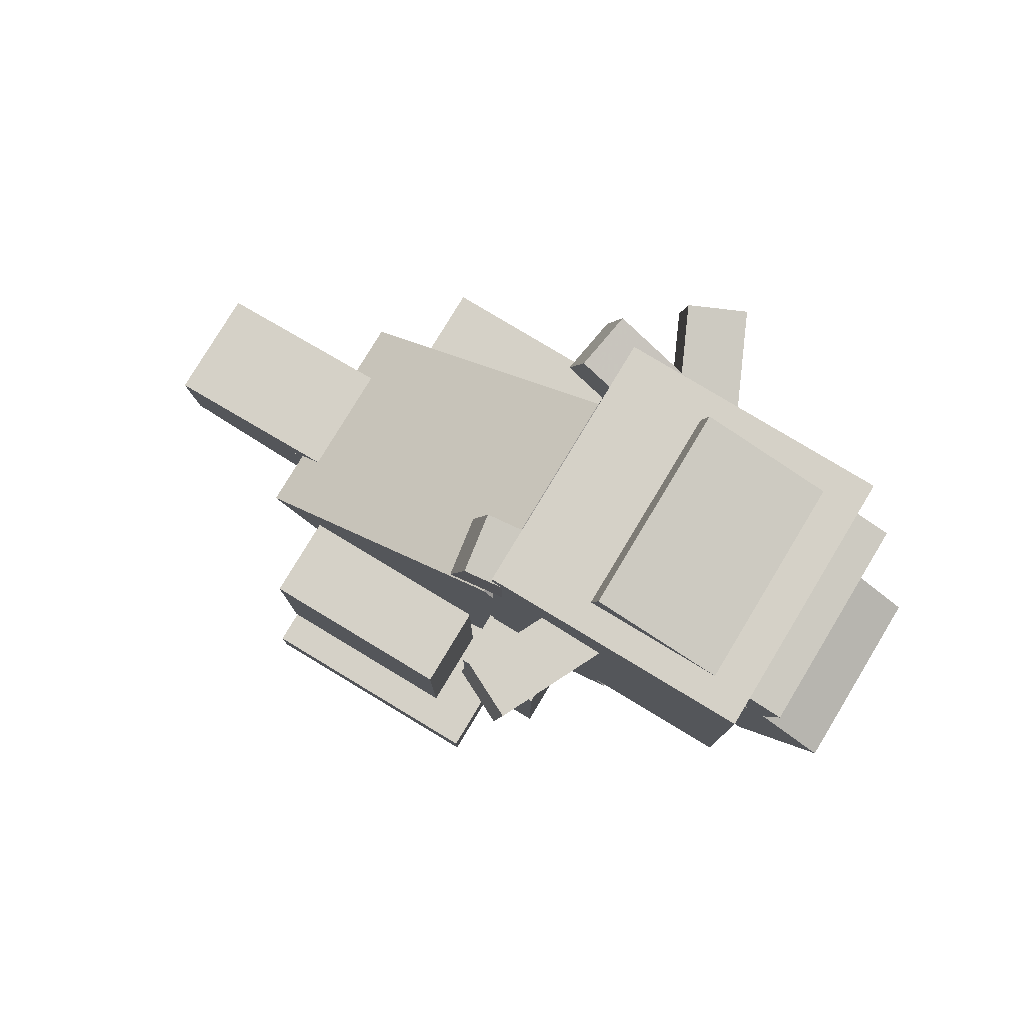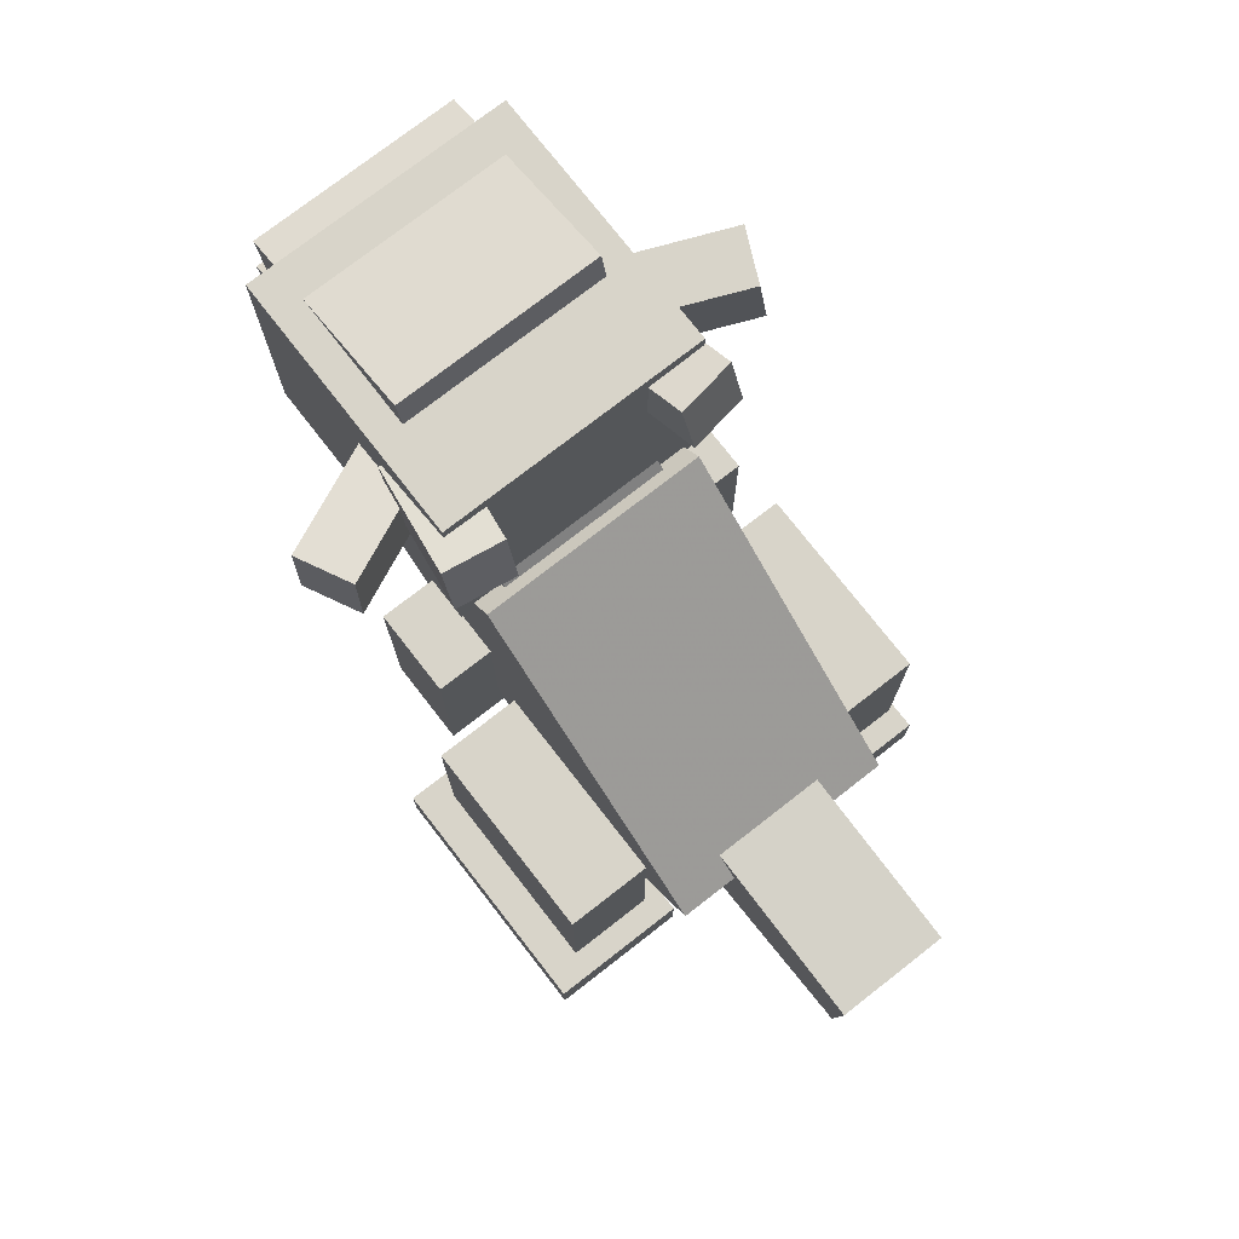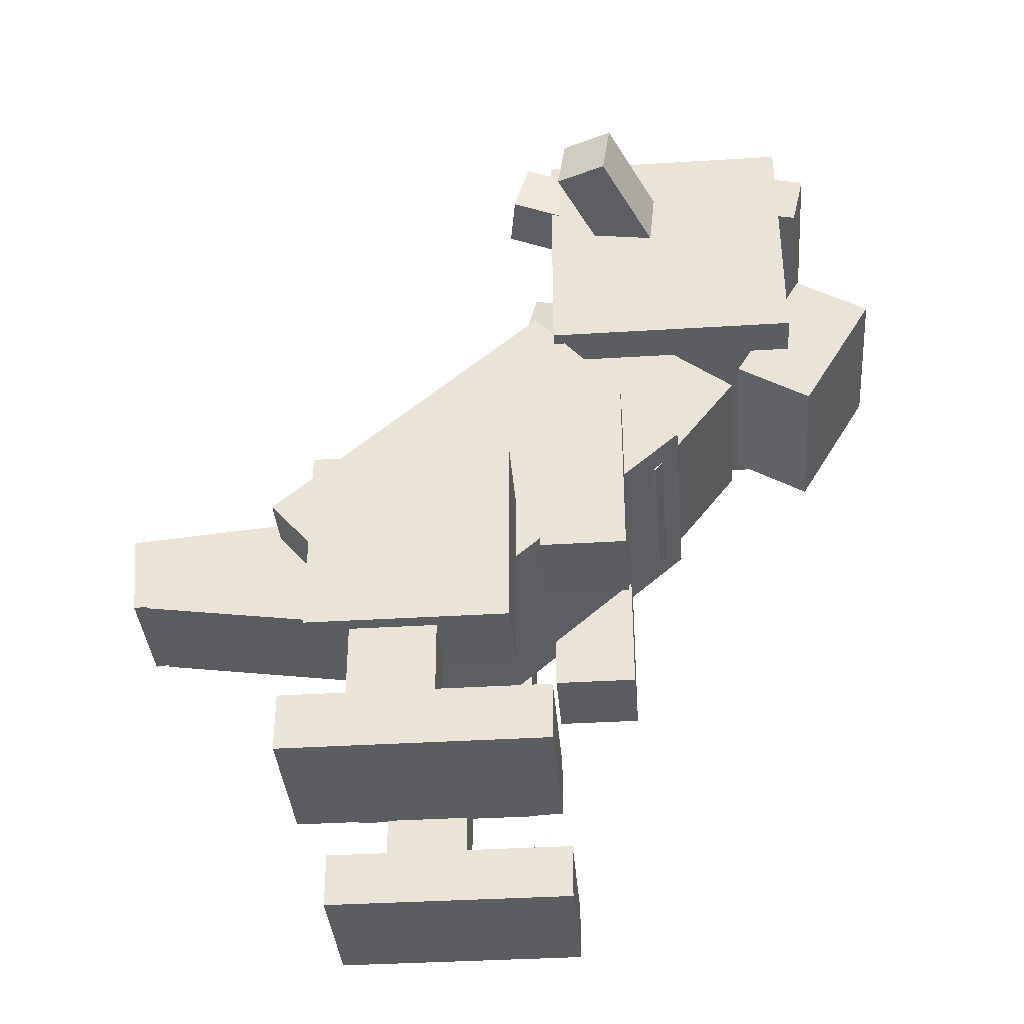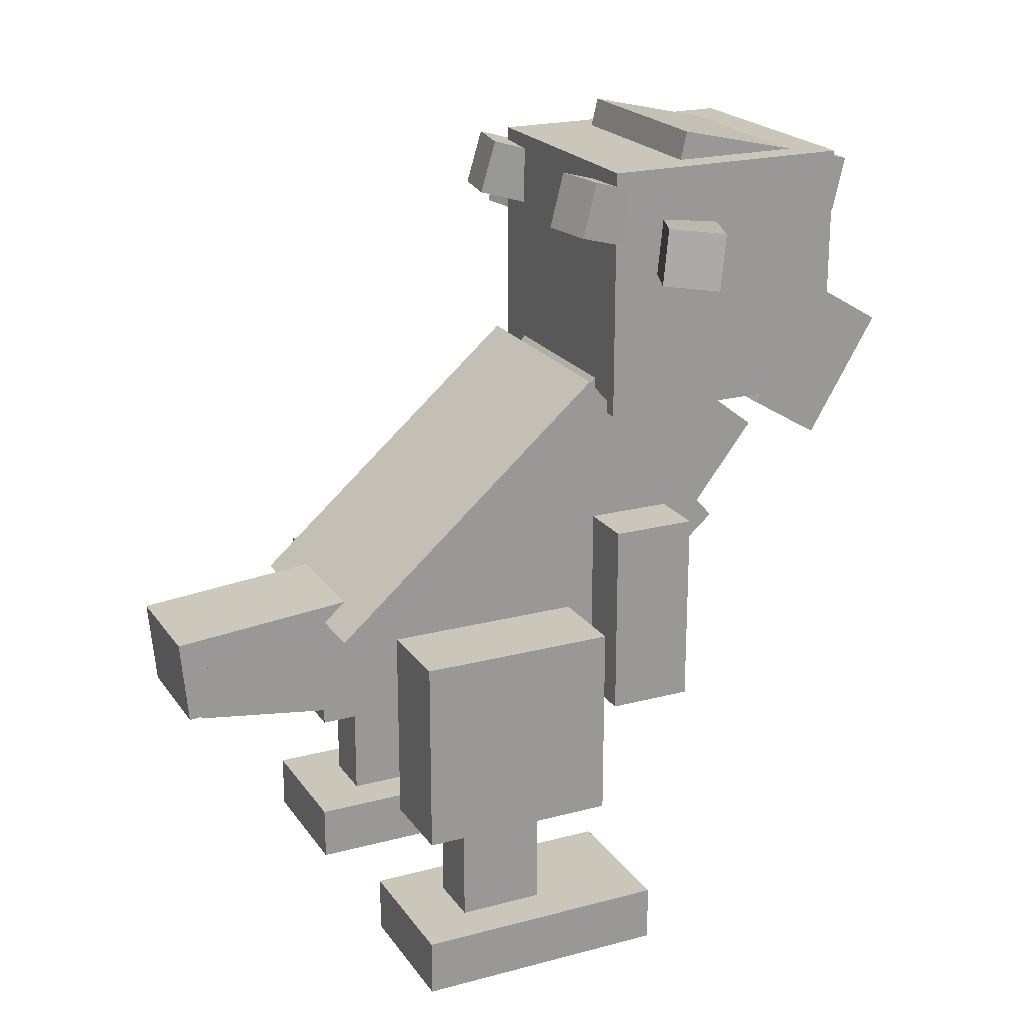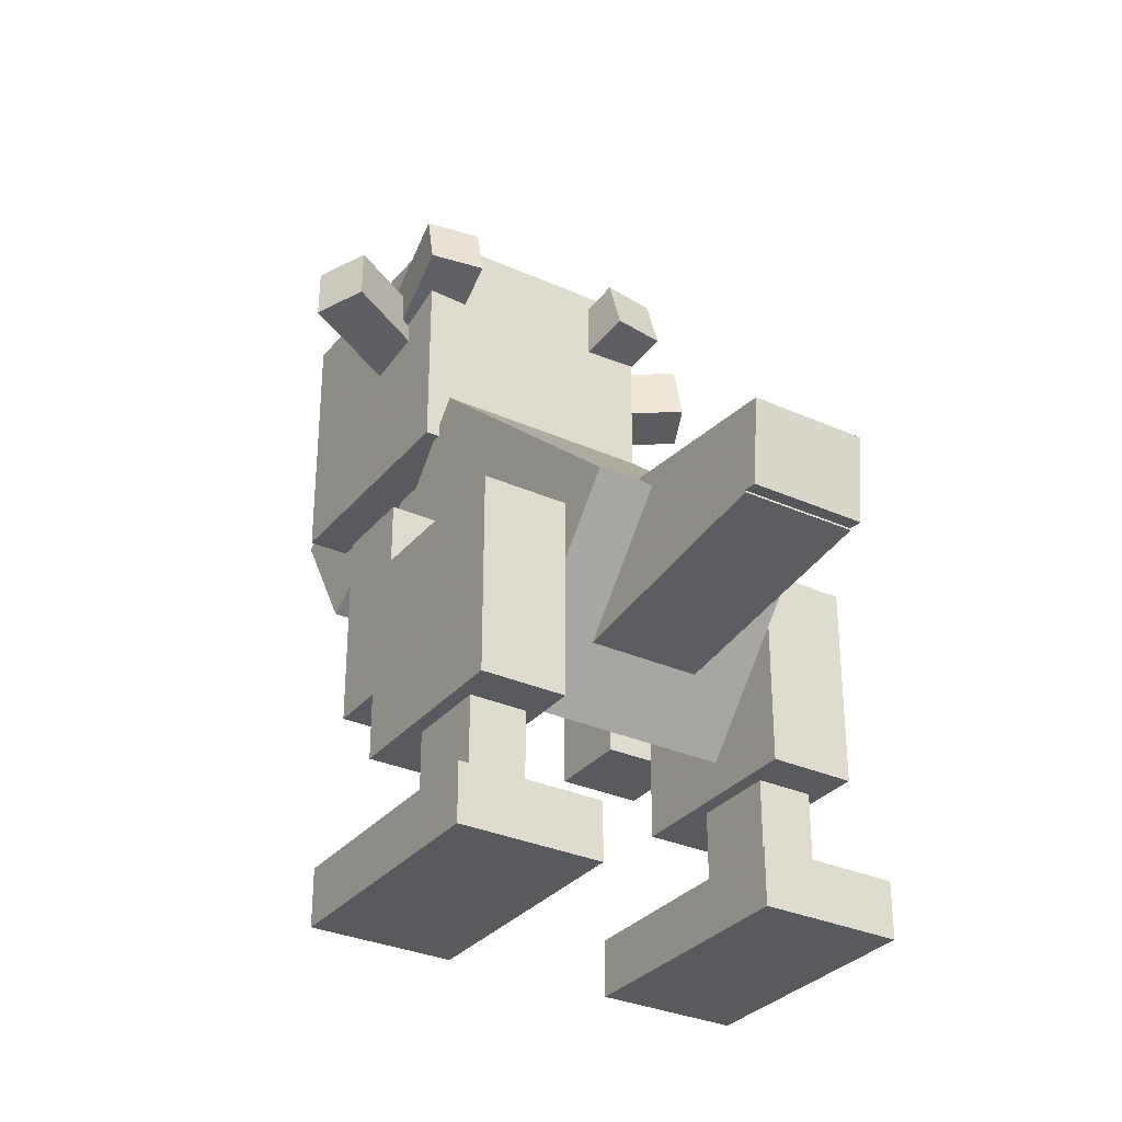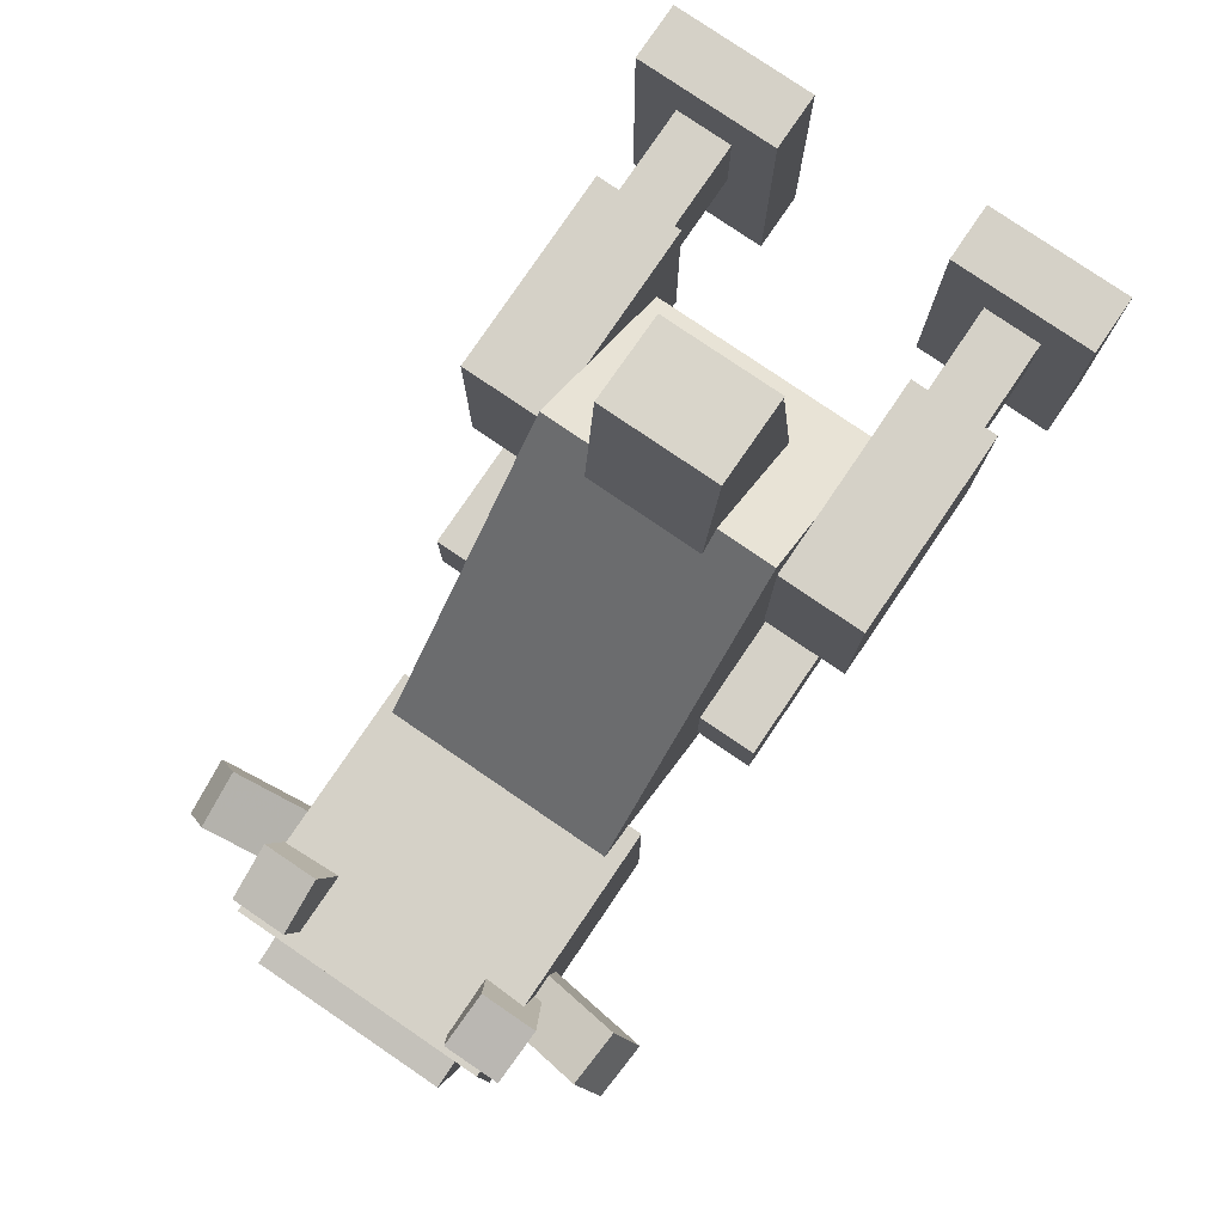
<metadata>
{"format":"obj","ext":"obj","renderer":"f3d","projection":"perspective","resolution":1024,"background":"white","views":[{"elev":79.2,"azim":121.1,"up":"+Y"},{"elev":75.5,"azim":-37.9,"up":"+Y"},{"elev":-36.8,"azim":94.6,"up":"+Y"},{"elev":21.2,"azim":64.7,"up":"+Y"},{"elev":-31.4,"azim":-32.5,"up":"+Y"},{"elev":79.2,"azim":-145.8,"up":"+Z"}]}
</metadata>
<code>
o Head
v 0.2812 -0.25 -0.75
v -0.2812 -0.25 -0.75
v -0.2812 0.3125 -0.75
v 0.2812 0.3125 -0.75
v -0.2812 -0.25 -0.1875
v 0.2812 -0.25 -0.1875
v 0.2812 0.3125 -0.1875
v -0.2812 0.3125 -0.1875
f 1 2 3 4
f 5 6 7 8
f 4 3 8 7
f 6 5 2 1
f 6 1 4 7
f 2 5 8 3
o HeadChild
v 0.2188 0.1552 -0.7942
v -0.2188 0.1552 -0.7942
v -0.2188 0.277 -0.8223
v 0.2188 0.277 -0.8223
v -0.2188 0.2536 -0.3679
v 0.2188 0.2536 -0.3679
v 0.2188 0.3754 -0.396
v -0.2188 0.3754 -0.396
f 9 10 11 12
f 13 14 15 16
f 12 11 16 15
f 14 13 10 9
f 14 9 12 15
f 10 13 16 11
o HeadChild1
v 0.1875 -0.4023 -0.7876
v -0.1875 -0.4023 -0.7876
v -0.1875 -0.1344 -0.9486
v 0.1875 -0.1344 -0.9486
v -0.1875 -0.3057 -0.6269
v 0.1875 -0.3057 -0.6269
v 0.1875 -0.03782 -0.7878
v -0.1875 -0.03782 -0.7878
f 17 18 19 20
f 21 22 23 24
f 20 19 24 23
f 22 21 18 17
f 22 17 20 23
f 18 21 24 19
o HeadChild2
v 0.2616 0.1105 -0.3336
v 0.1382 0.1105 -0.314
v 0.1328 0.2306 -0.3481
v 0.2562 0.2306 -0.3676
v 0.1757 0.1794 -0.07668
v 0.2992 0.1794 -0.09623
v 0.2938 0.2995 -0.1303
v 0.1704 0.2995 -0.1107
f 25 26 27 28
f 29 30 31 32
f 28 27 32 31
f 30 29 26 25
f 30 25 28 31
f 26 29 32 27
o HeadChild3
v -0.169 0.1105 -0.3189
v -0.2925 0.1105 -0.3385
v -0.2871 0.2306 -0.3725
v -0.1636 0.2306 -0.353
v -0.3301 0.1794 -0.1011
v -0.2066 0.1794 -0.08157
v -0.2012 0.2995 -0.1156
v -0.3247 0.2995 -0.1352
f 33 34 35 36
f 37 38 39 40
f 36 35 40 39
f 38 37 34 33
f 38 33 36 39
f 34 37 40 35
o HeadChild4
v 0.2814 0.05327 -0.4311
v 0.227 0.06483 -0.3191
v 0.2179 0.1883 -0.3363
v 0.2723 0.1767 -0.4482
v 0.4514 0.09611 -0.2134
v 0.5058 0.08456 -0.3253
v 0.4966 0.208 -0.3425
v 0.4423 0.2196 -0.2306
f 41 42 43 44
f 45 46 47 48
f 44 43 48 47
f 46 45 42 41
f 46 41 44 47
f 42 45 48 43
o HeadChild5
v -0.227 0.06483 -0.3191
v -0.2814 0.05327 -0.4311
v -0.2723 0.1767 -0.4482
v -0.2179 0.1883 -0.3363
v -0.5058 0.08456 -0.3253
v -0.4514 0.09611 -0.2134
v -0.4423 0.2196 -0.2306
v -0.4966 0.208 -0.3425
f 49 50 51 52
f 53 54 55 56
f 52 51 56 55
f 54 53 50 49
f 54 49 52 55
f 50 53 56 51
o Left_arm
v 0.375 -0.9375 -0.3438
v 0.1875 -0.9375 -0.3438
v 0.1875 -0.5 -0.3438
v 0.375 -0.5 -0.3438
v 0.1875 -0.9375 -0.1562
v 0.375 -0.9375 -0.1562
v 0.375 -0.5 -0.1562
v 0.1875 -0.5 -0.1562
f 57 58 59 60
f 61 62 63 64
f 60 59 64 63
f 62 61 58 57
f 62 57 60 63
f 58 61 64 59
o Right_arm
v -0.1875 -0.9375 -0.3438
v -0.375 -0.9375 -0.3438
v -0.375 -0.5 -0.3438
v -0.1875 -0.5 -0.3438
v -0.375 -0.9375 -0.1562
v -0.1875 -0.9375 -0.1562
v -0.1875 -0.5 -0.1562
v -0.375 -0.5 -0.1562
f 65 66 67 68
f 69 70 71 72
f 68 67 72 71
f 70 69 66 65
f 70 65 68 71
f 66 69 72 67
o Tail_lower
v 0.125 -0.9618 0.2154
v -0.125 -0.9618 0.2154
v -0.125 -0.7761 0.1893
v 0.125 -0.7761 0.1893
v -0.125 -0.8835 0.7724
v 0.125 -0.8835 0.7724
v 0.125 -0.6978 0.7464
v -0.125 -0.6978 0.7464
f 73 74 75 76
f 77 78 79 80
f 76 75 80 79
f 78 77 74 73
f 78 73 76 79
f 74 77 80 75
o Tail_upper
v 0.125 -0.8434 0.3668
v -0.125 -0.8434 0.3668
v -0.125 -0.6566 0.3832
v 0.125 -0.6566 0.3832
v -0.125 -0.8815 0.8027
v 0.125 -0.8815 0.8027
v 0.125 -0.6947 0.819
v -0.125 -0.6947 0.819
f 81 82 83 84
f 85 86 87 88
f 84 83 88 87
f 86 85 82 81
f 86 81 84 87
f 82 85 88 83
o Neck
v 0.1875 -0.3559 -0.608
v -0.1875 -0.3559 -0.608
v -0.1875 -0.08652 -0.2632
v 0.1875 -0.08652 -0.2632
v -0.1875 -0.6021 -0.4156
v 0.1875 -0.6021 -0.4156
v 0.1875 -0.3328 -0.07086
v -0.1875 -0.3328 -0.07086
f 89 90 91 92
f 93 94 95 96
f 92 91 96 95
f 94 93 90 89
f 94 89 92 95
f 90 93 96 91
o Left_hip
v 0.4375 -1.156 -0.09375
v 0.25 -1.156 -0.09375
v 0.25 -0.7188 -0.09375
v 0.4375 -0.7188 -0.09375
v 0.25 -1.156 0.3438
v 0.4375 -1.156 0.3438
v 0.4375 -0.7188 0.3438
v 0.25 -0.7188 0.3438
f 97 98 99 100
f 101 102 103 104
f 100 99 104 103
f 102 101 98 97
f 102 97 100 103
f 98 101 104 99
o Left_hipChild
v 0.4062 -1.406 0.0625
v 0.2812 -1.406 0.0625
v 0.2812 -1.094 0.0625
v 0.4062 -1.094 0.0625
v 0.2812 -1.406 0.25
v 0.4062 -1.406 0.25
v 0.4062 -1.094 0.25
v 0.2812 -1.094 0.25
f 105 106 107 108
f 109 110 111 112
f 108 107 112 111
f 110 109 106 105
f 110 105 108 111
f 106 109 112 107
o Left_hipChild1
v 0.5 -1.5 -0.1875
v 0.1875 -1.5 -0.1875
v 0.1875 -1.375 -0.1875
v 0.5 -1.375 -0.1875
v 0.1875 -1.5 0.375
v 0.5 -1.5 0.375
v 0.5 -1.375 0.375
v 0.1875 -1.375 0.375
f 113 114 115 116
f 117 118 119 120
f 116 115 120 119
f 118 117 114 113
f 118 113 116 119
f 114 117 120 115
o Right_hip
v -0.25 -1.156 -0.09375
v -0.4375 -1.156 -0.09375
v -0.4375 -0.7188 -0.09375
v -0.25 -0.7188 -0.09375
v -0.4375 -1.156 0.3438
v -0.25 -1.156 0.3438
v -0.25 -0.7188 0.3438
v -0.4375 -0.7188 0.3438
f 121 122 123 124
f 125 126 127 128
f 124 123 128 127
f 126 125 122 121
f 126 121 124 127
f 122 125 128 123
o Right_hipChild
v -0.2812 -1.406 0.0625
v -0.4062 -1.406 0.0625
v -0.4062 -1.094 0.0625
v -0.2812 -1.094 0.0625
v -0.4062 -1.406 0.25
v -0.2812 -1.406 0.25
v -0.2812 -1.094 0.25
v -0.4062 -1.094 0.25
f 129 130 131 132
f 133 134 135 136
f 132 131 136 135
f 134 133 130 129
f 134 129 132 135
f 130 133 136 131
o Right_hipChild2
v -0.1875 -1.5 -0.1875
v -0.5 -1.5 -0.1875
v -0.5 -1.375 -0.1875
v -0.1875 -1.375 -0.1875
v -0.5 -1.5 0.375
v -0.1875 -1.5 0.375
v -0.1875 -1.375 0.375
v -0.5 -1.375 0.375
f 137 138 139 140
f 141 142 143 144
f 140 139 144 143
f 142 141 138 137
f 142 137 140 143
f 138 141 144 139
o Body
v 0.25 -0.5472 -0.4706
v -0.25 -0.5472 -0.4706
v -0.25 -0.1698 -0.1426
v 0.25 -0.1698 -0.1426
v -0.25 -1.08 0.1426
v 0.25 -1.08 0.1426
v 0.25 -0.7028 0.4706
v -0.25 -0.7028 0.4706
f 145 146 147 148
f 149 150 151 152
f 148 147 152 151
f 150 149 146 145
f 150 145 148 151
f 146 149 152 147

</code>
